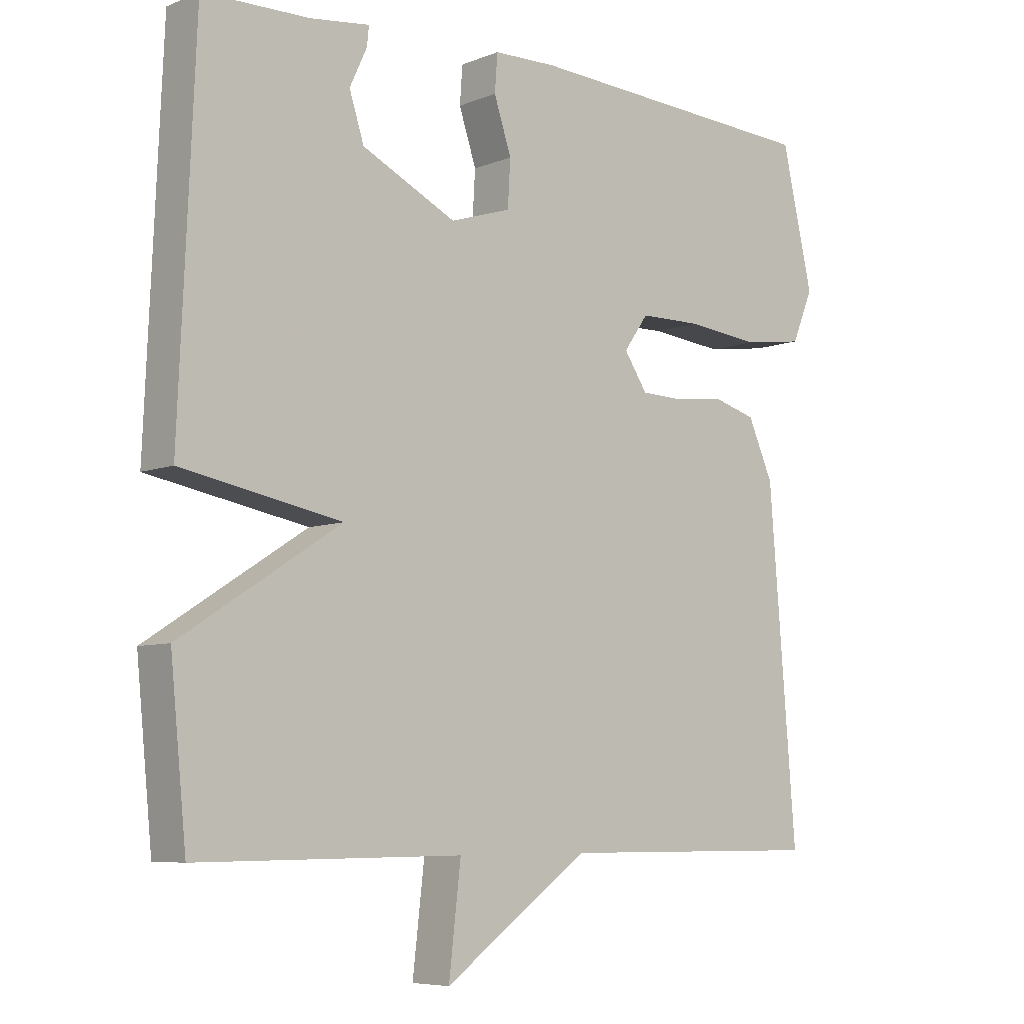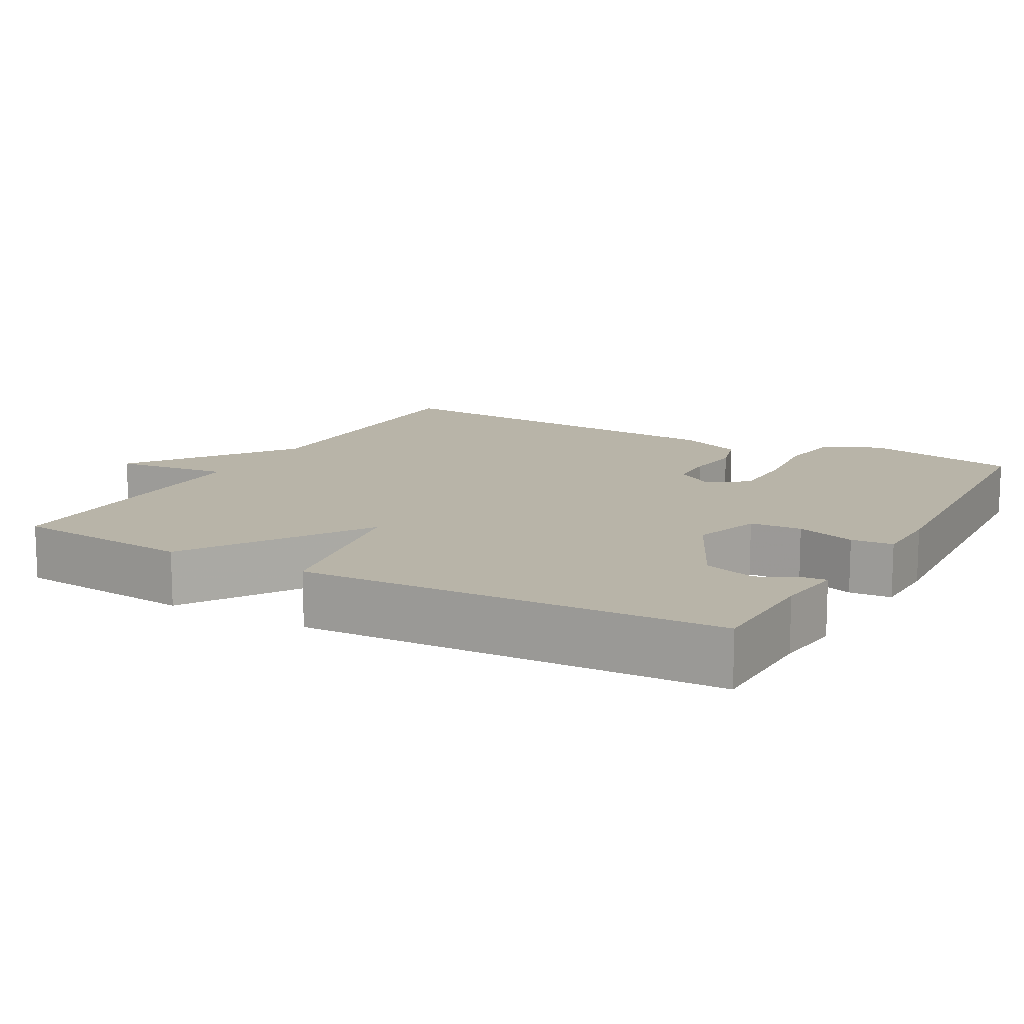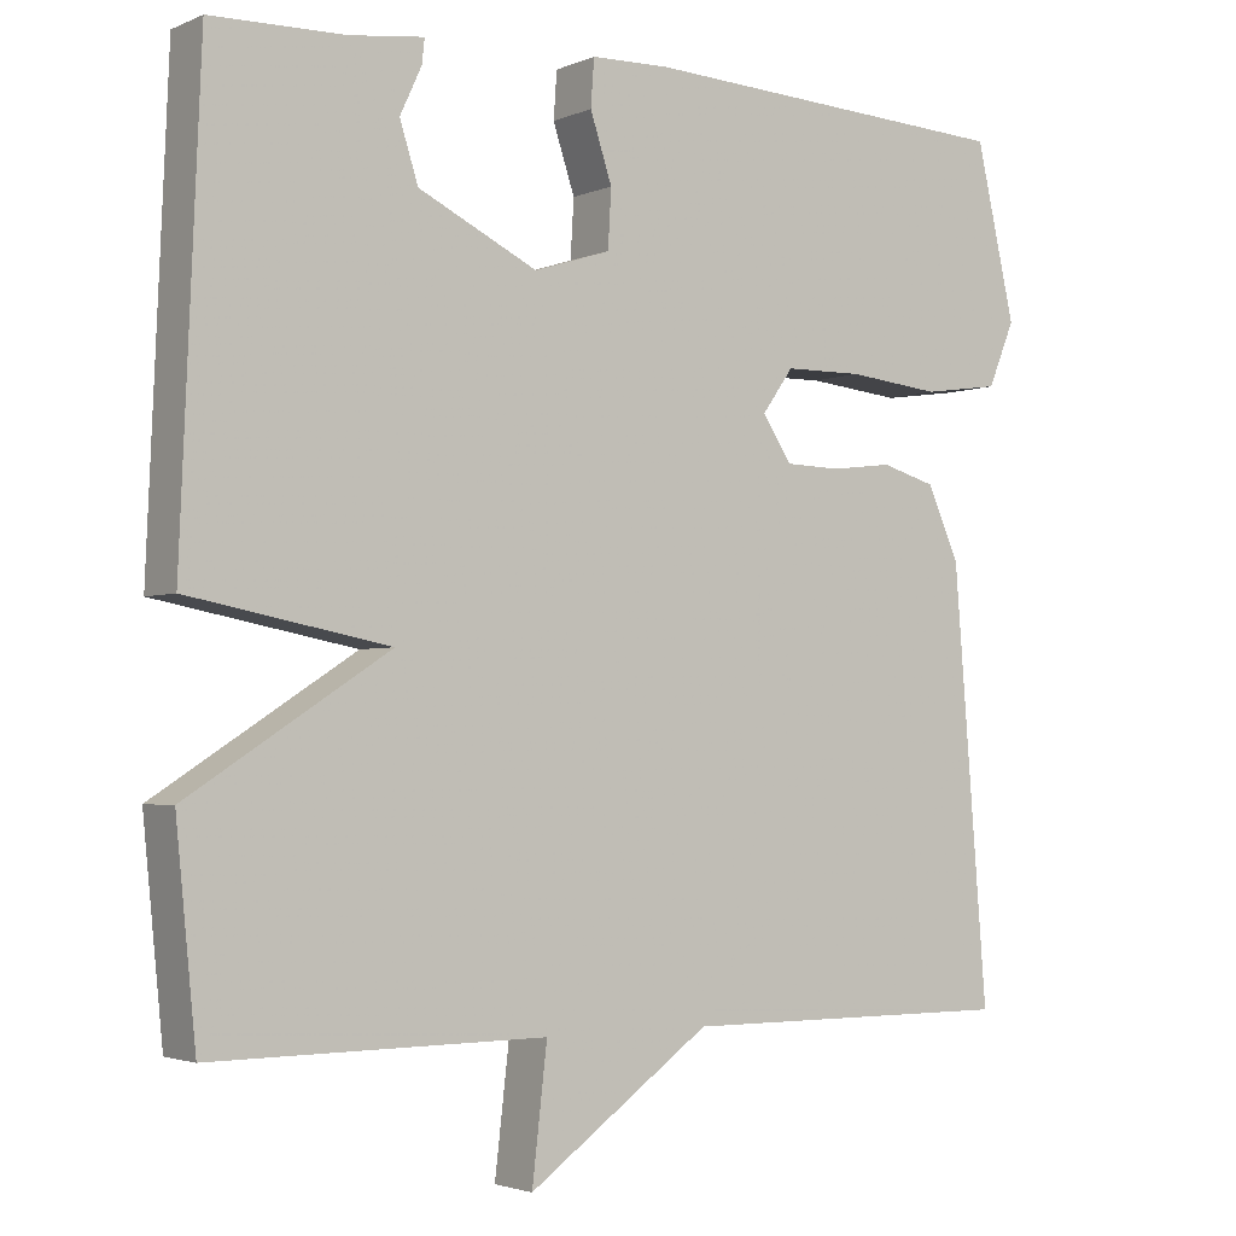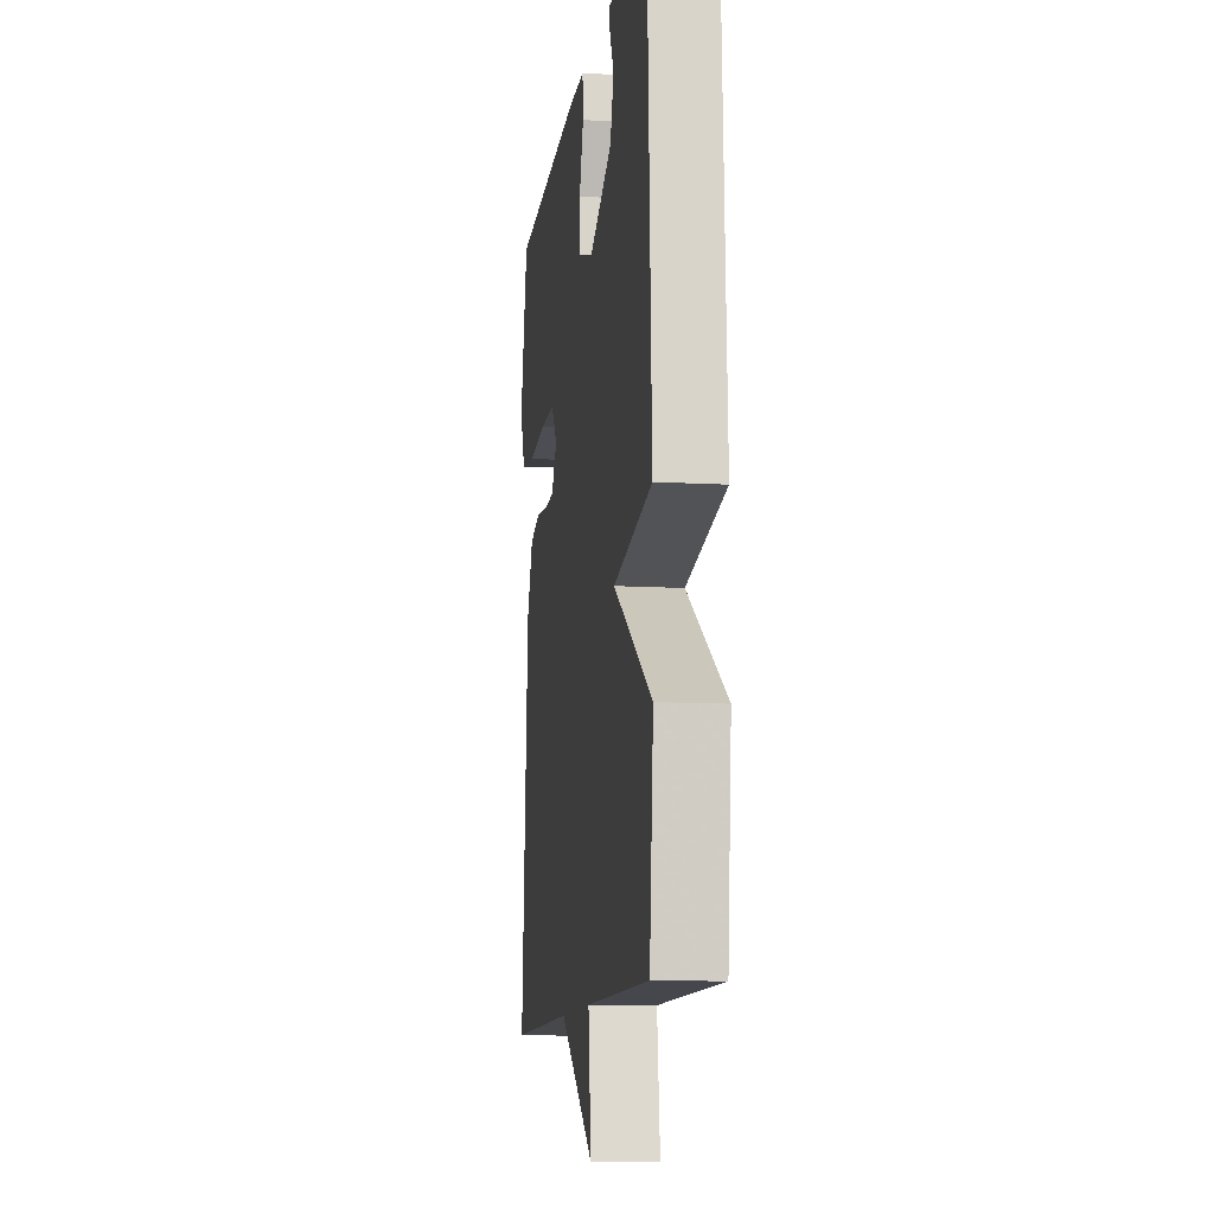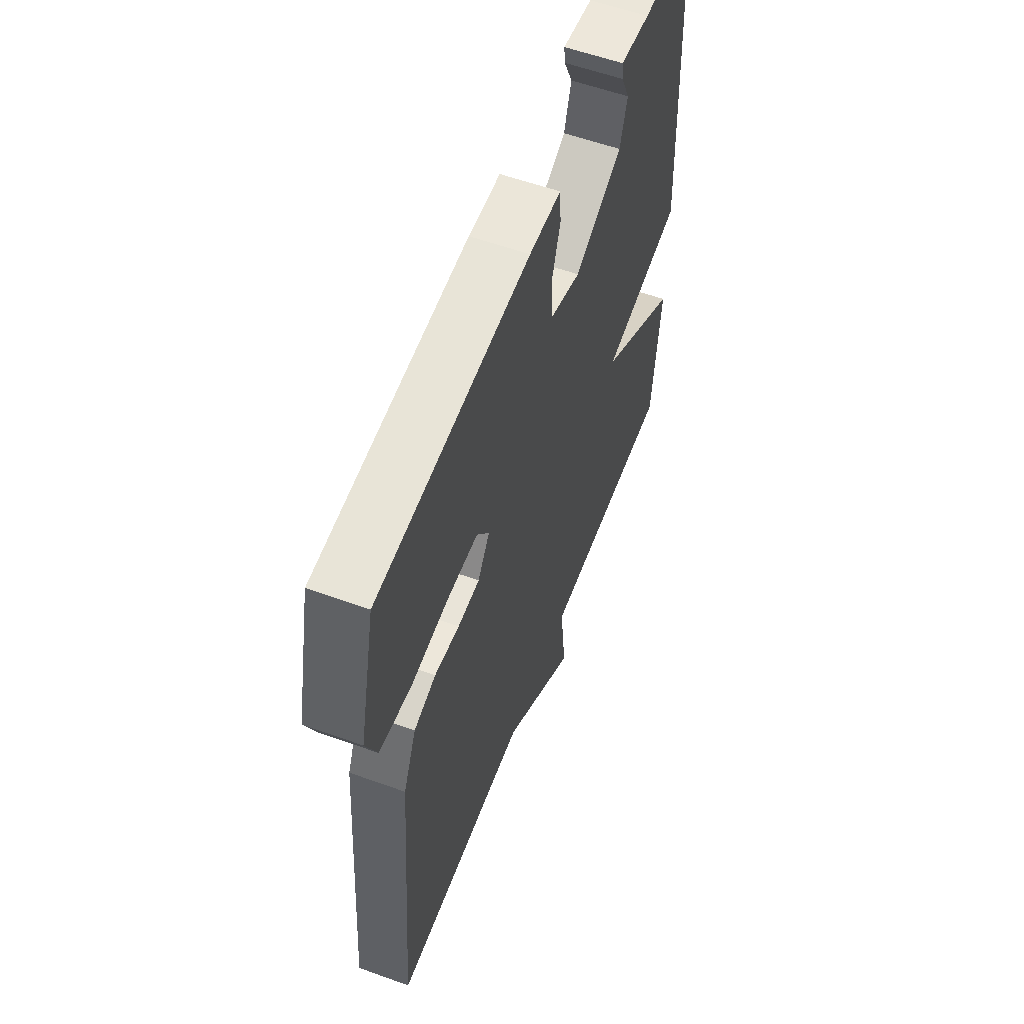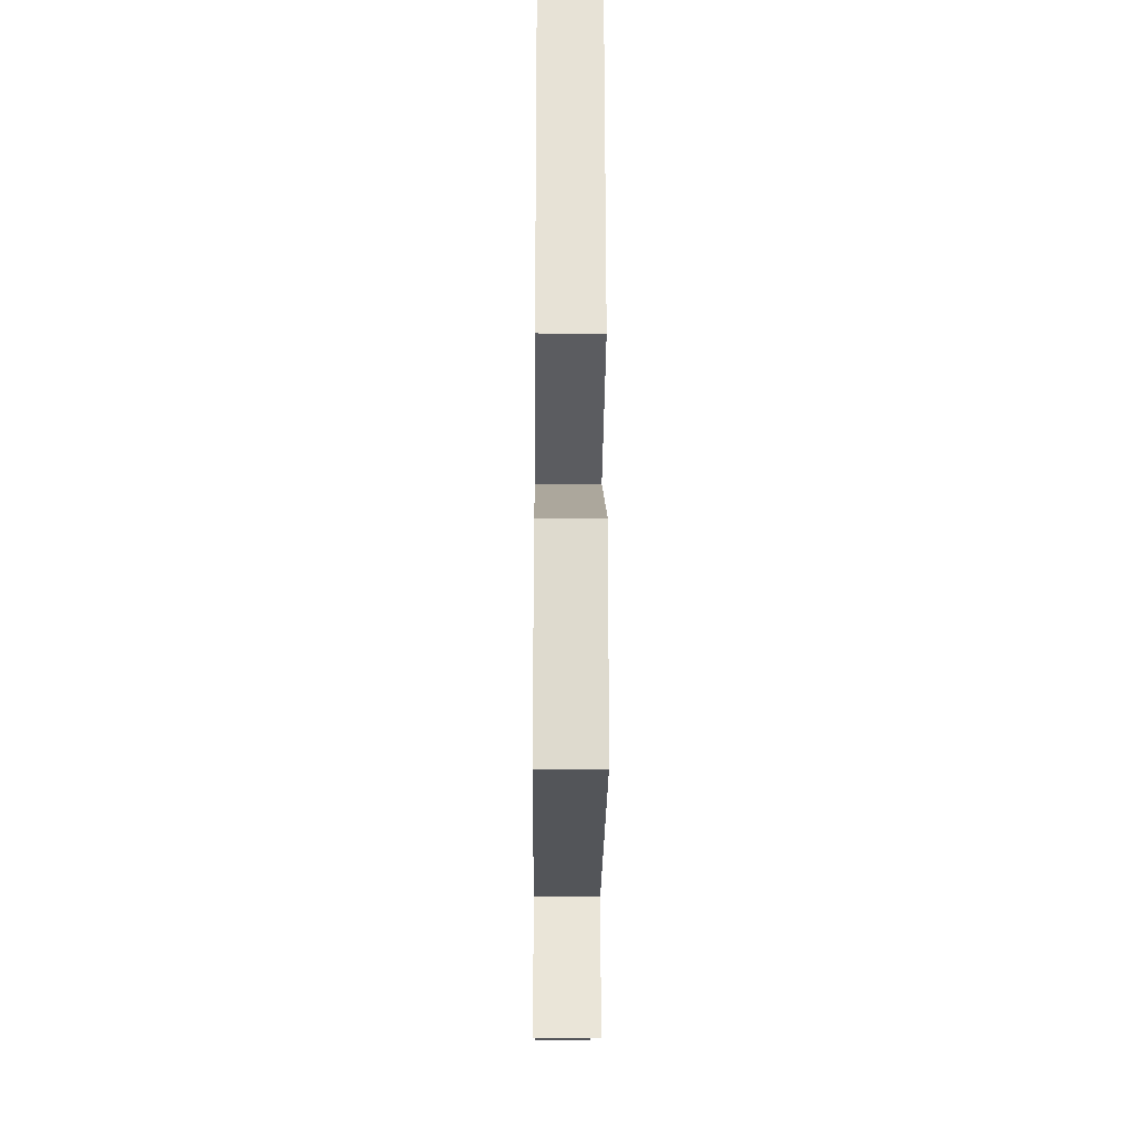
<metadata>
{"format":"obj","ext":"obj","renderer":"f3d","projection":"perspective","resolution":1024,"background":"white","views":[{"elev":-6.8,"azim":-41.1,"up":"+Z"},{"elev":13.0,"azim":-60.9,"up":"+Y"},{"elev":-2.7,"azim":-35.2,"up":"+Z"},{"elev":-11.3,"azim":-98.1,"up":"+Z"},{"elev":57.7,"azim":110.5,"up":"+Z"},{"elev":-24.3,"azim":-90.5,"up":"+Z"}]}
</metadata>
<code>
v -0.5 0.07 0.5
v -0.341 0.07 0.503
v -0.252 0.07 0.514
v -0.255 0.07 0.485
v -0.281 0.07 0.429
v -0.259 0.07 0.36
v -0.117 0.07 0.29
v -0.026 0.07 0.319
v -0.022 0.07 0.388
v -0.048 0.07 0.467
v -0.044 0.07 0.523
v 0.05 0.07 0.525
v 0.5 0.07 0.5
v 0.547 0.07 0.293
v 0.515 0.07 0.216
v 0.423 0.07 0.203
v 0.312 0.07 0.215
v 0.219 0.07 0.214
v 0.182 0.07 0.162
v 0.217 0.07 0.109
v 0.282 0.07 0.107
v 0.356 0.07 0.116
v 0.421 0.07 0.097
v 0.459 0.07 0.011
v 0.5 0.07 -0.5
v 0.098 0.07 -0.498
v -0.12 0.07 -0.654
v -0.102 0.07 -0.498
v -0.5 0.07 -0.5
v -0.524 0.07 -0.257
v -0.284 0.07 -0.103
v -0.524 0.07 -0.057
v -0.5 0 0.5
v -0.341 0 0.503
v -0.252 0 0.514
v -0.255 0 0.485
v -0.281 0 0.429
v -0.259 0 0.36
v -0.117 0 0.29
v -0.026 0 0.319
v -0.022 0 0.388
v -0.048 0 0.467
v -0.044 0 0.523
v 0.05 0 0.525
v 0.5 0 0.5
v 0.547 0 0.293
v 0.515 0 0.216
v 0.423 0 0.203
v 0.312 0 0.215
v 0.219 0 0.214
v 0.182 0 0.162
v 0.217 0 0.109
v 0.282 0 0.107
v 0.356 0 0.116
v 0.421 0 0.097
v 0.459 0 0.011
v 0.5 0 -0.5
v 0.098 0 -0.498
v -0.12 0 -0.654
v -0.102 0 -0.498
v -0.5 0 -0.5
v -0.524 0 -0.257
v -0.284 0 -0.103
v -0.524 0 -0.057
f 31 32 1 2
f 28 29 30 31
f 28 31 2
f 26 27 28
f 26 28 2
f 24 25 26
f 23 24 26
f 22 23 26
f 21 22 26
f 20 21 26
f 19 20 26
f 15 16 17
f 14 15 17
f 13 14 17
f 12 13 17
f 11 12 17
f 10 11 17
f 9 10 17
f 8 9 17 18
f 7 8 18 19
f 2 3 4 5
f 2 5 6
f 26 2 6
f 7 19 26
f 6 7 26
f 34 33 64 63
f 63 62 61 60
f 34 63 60
f 60 59 58
f 34 60 58
f 58 57 56
f 58 56 55
f 58 55 54
f 58 54 53
f 58 53 52
f 58 52 51
f 49 48 47
f 49 47 46
f 49 46 45
f 49 45 44
f 49 44 43
f 49 43 42
f 49 42 41
f 50 49 41 40
f 51 50 40 39
f 37 36 35 34
f 38 37 34
f 38 34 58
f 58 51 39
f 58 39 38
f 1 33 34 2
f 2 34 35 3
f 3 35 36 4
f 4 36 37 5
f 5 37 38 6
f 6 38 39 7
f 7 39 40 8
f 8 40 41 9
f 9 41 42 10
f 10 42 43 11
f 11 43 44 12
f 12 44 45 13
f 13 45 46 14
f 14 46 47 15
f 15 47 48 16
f 16 48 49 17
f 17 49 50 18
f 18 50 51 19
f 19 51 52 20
f 20 52 53 21
f 21 53 54 22
f 22 54 55 23
f 23 55 56 24
f 24 56 57 25
f 25 57 58 26
f 26 58 59 27
f 27 59 60 28
f 28 60 61 29
f 29 61 62 30
f 30 62 63 31
f 31 63 64 32
f 32 64 33 1

</code>
